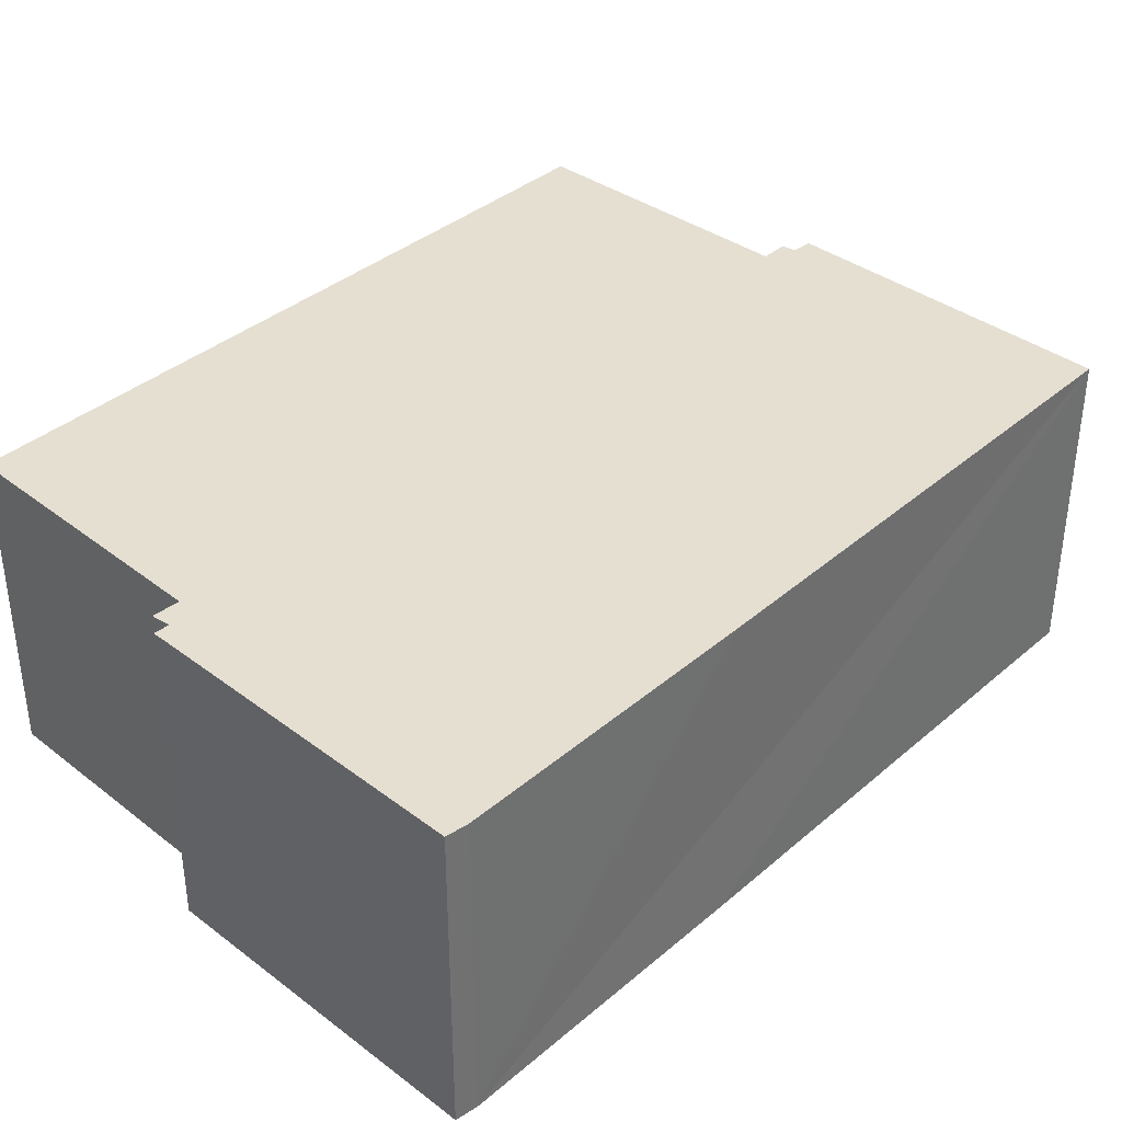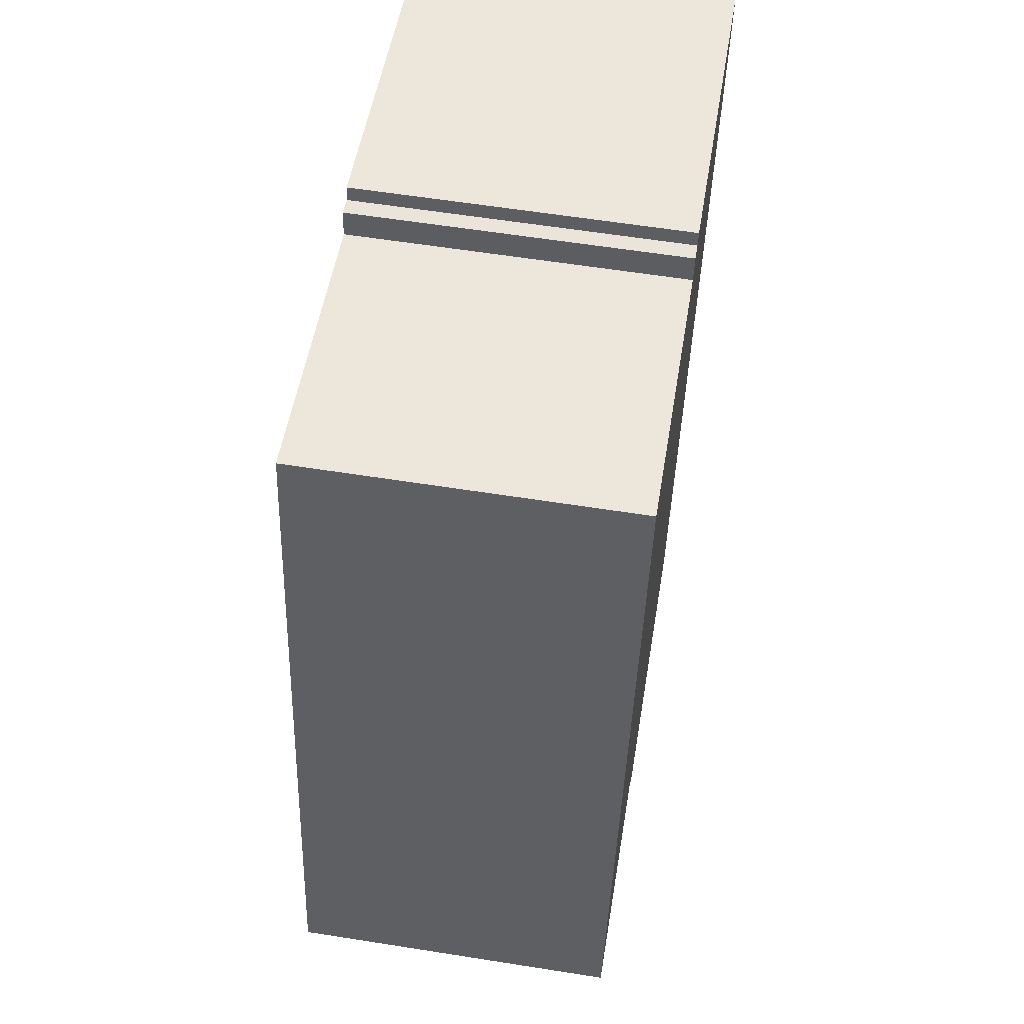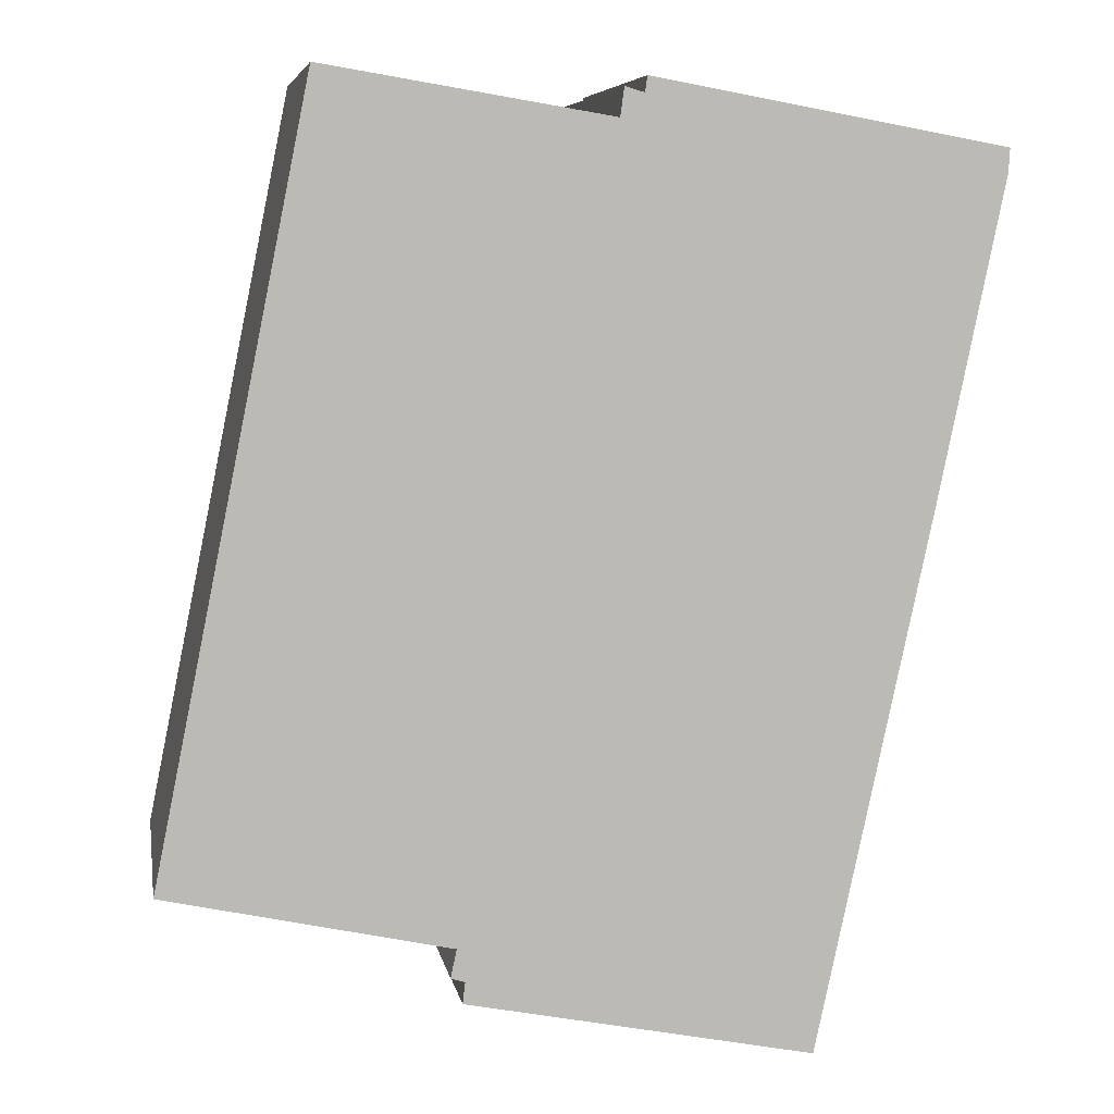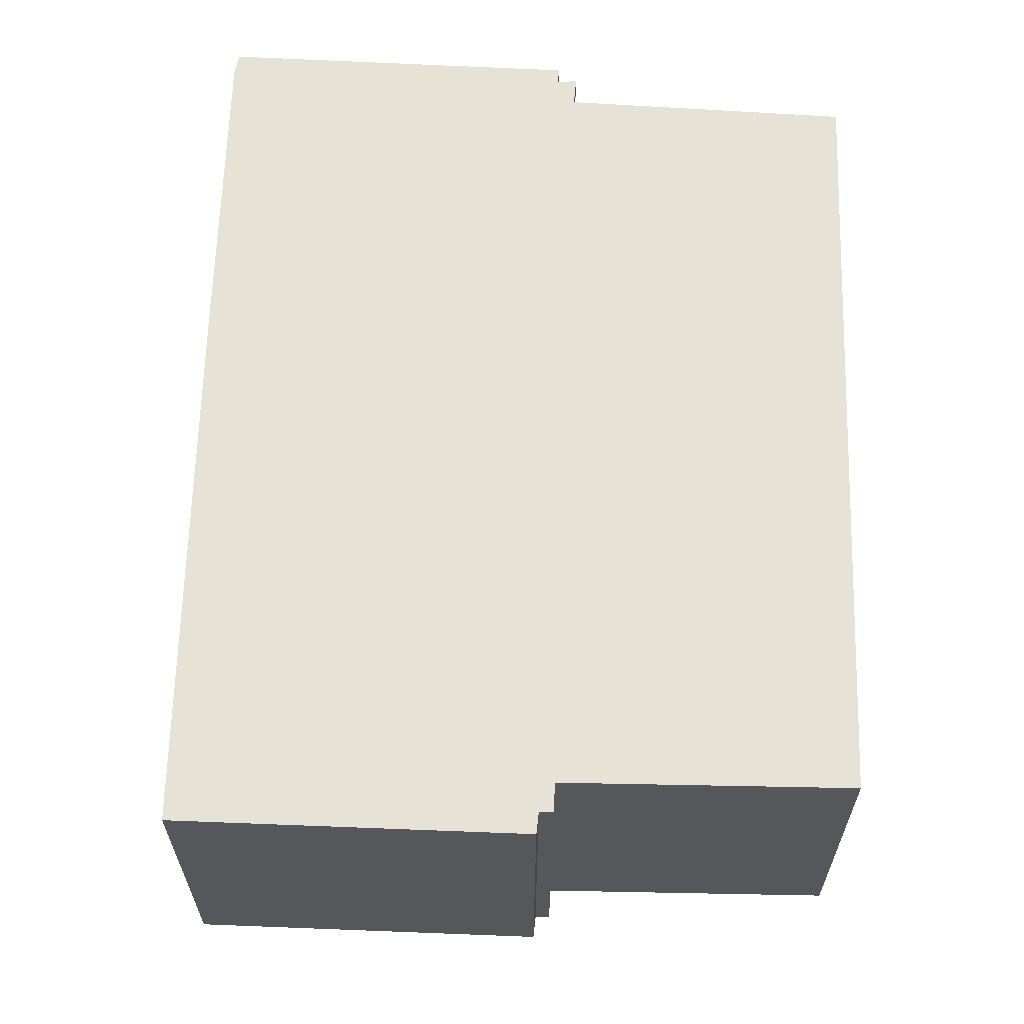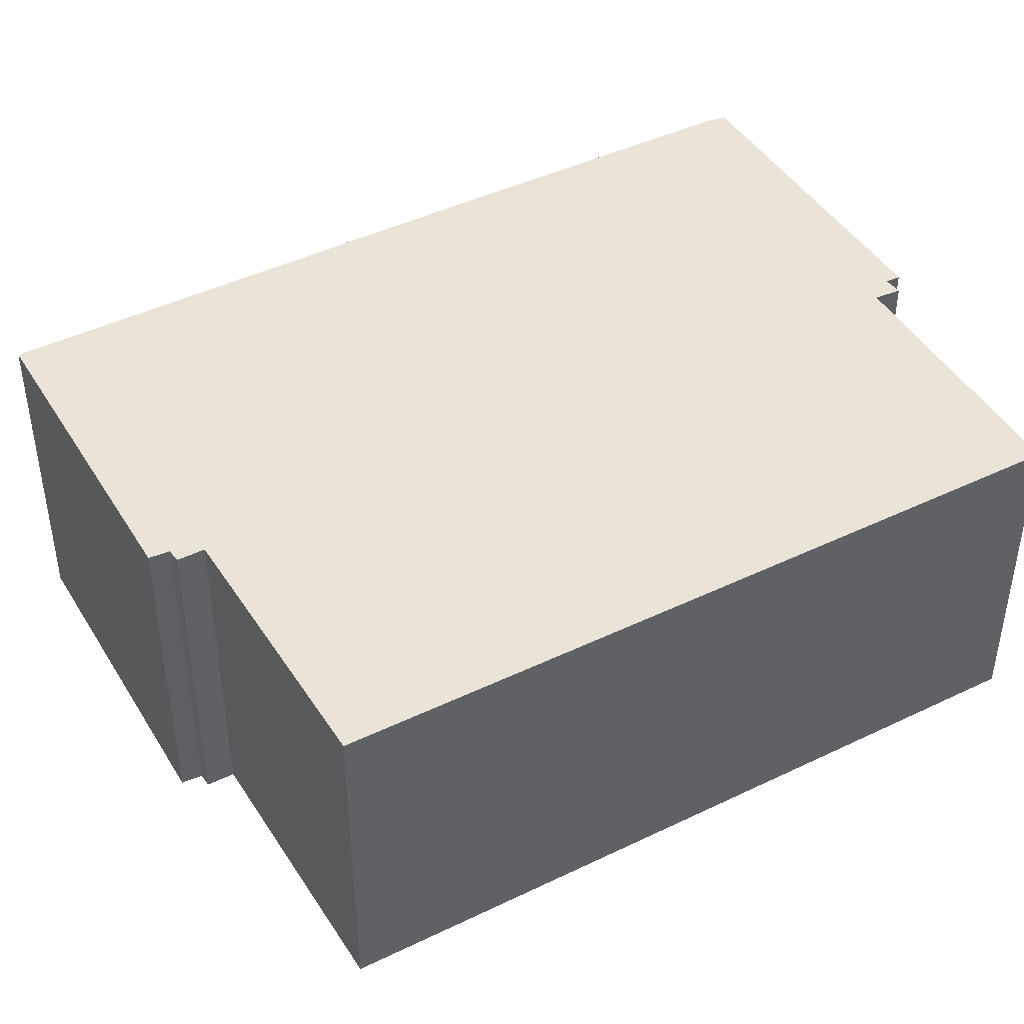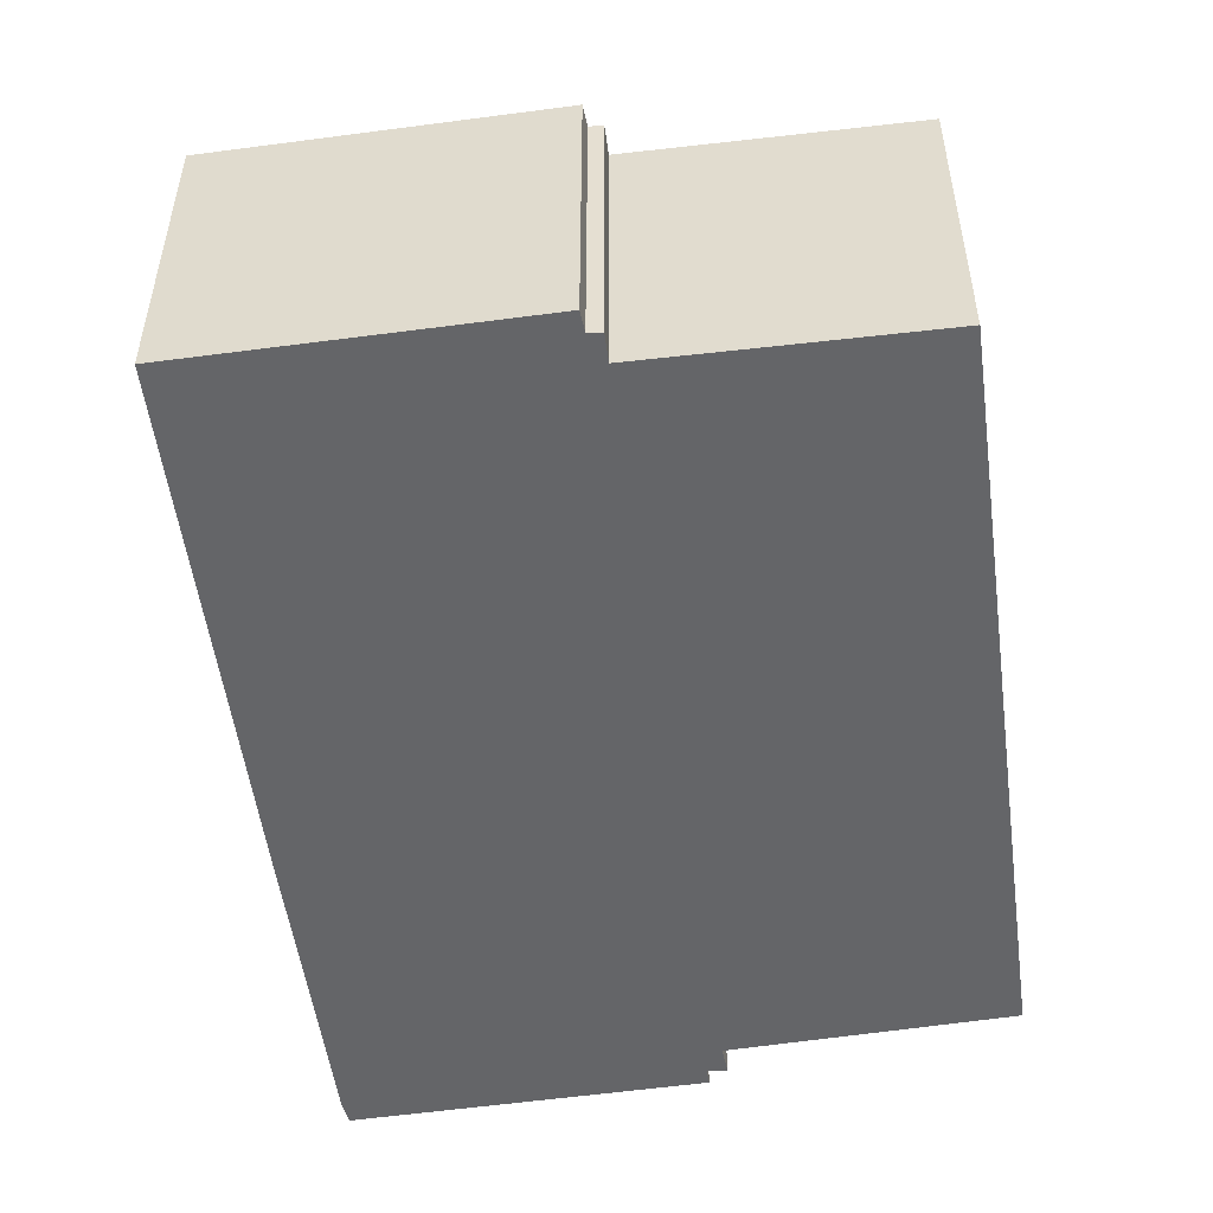
<metadata>
{"format":"obj","ext":"obj","renderer":"f3d","projection":"perspective","resolution":1024,"background":"white","views":[{"elev":37.5,"azim":54.4,"up":"+Y"},{"elev":60.1,"azim":-80.8,"up":"+Z"},{"elev":6.8,"azim":-9.7,"up":"+Z"},{"elev":63.0,"azim":-166.7,"up":"+Y"},{"elev":43.2,"azim":-108.3,"up":"+Y"},{"elev":-51.6,"azim":-160.8,"up":"+Y"}]}
</metadata>
<code>
v  11.2 4.564 9.218
v  6.388 4.564 10.42
v  11.22 4.564 9.547
v  6.353 4.564 10.2
v  6.035 4.564 9.888
v  6.088 4.564 10.28
v  10.29 4.564 4.84
v  2.121 4.564 10.53
v  0 4.564 2.795e-16
v  0.947 4.564 -0.204
v  3.892 4.564 -0.84
v  8.716 4.564 -2.508
v  3.812 4.564 -1.229
v  4.003 4.564 -1.287
v  3.967 4.564 -1.581
v  6.088 -6.295e-16 10.28
v  6.353 -6.248e-16 10.2
v  6.388 -6.381e-16 10.42
v  11.22 -5.846e-16 9.547
v  2.121 -6.449e-16 10.53
v  6.035 -6.055e-16 9.888
v  3.967 9.681e-17 -1.581
v  4.003 7.881e-17 -1.287
v  3.812 7.525e-17 -1.229
v  3.892 5.144e-17 -0.84
v  0 0 0
v  11.2 -5.644e-16 9.218
v  10.29 -2.964e-16 4.84
v  8.716 1.536e-16 -2.508
v  0.947 1.249e-17 -0.204
g defaultobject
f 1 2 3
f 2 1 4
f 4 5 6
f 5 4 1
f 5 1 7
f 5 7 8
f 8 7 9
f 9 7 10
f 10 7 11
f 11 7 12
f 11 12 13
f 13 12 14
f 14 12 15
f 16 4 6
f 4 16 17
f 18 3 2
f 3 18 19
f 20 5 8
f 5 20 21
f 17 2 4
f 2 17 18
f 22 14 15
f 14 22 23
f 24 11 13
f 11 24 25
f 26 8 9
f 8 26 20
f 21 6 5
f 6 21 16
f 19 1 3
f 1 19 27
f 27 7 1
f 7 27 12
f 12 27 28
f 12 28 29
f 29 15 12
f 15 29 22
f 23 13 14
f 13 23 24
f 25 10 11
f 10 25 9
f 9 25 26
f 26 25 30
f 28 22 29
f 22 28 23
f 23 28 24
f 24 28 25
f 25 28 30
f 30 28 26
f 26 28 20
f 20 28 21
f 21 28 27
f 21 27 19
f 19 17 21
f 17 19 18
f 16 21 17

</code>
